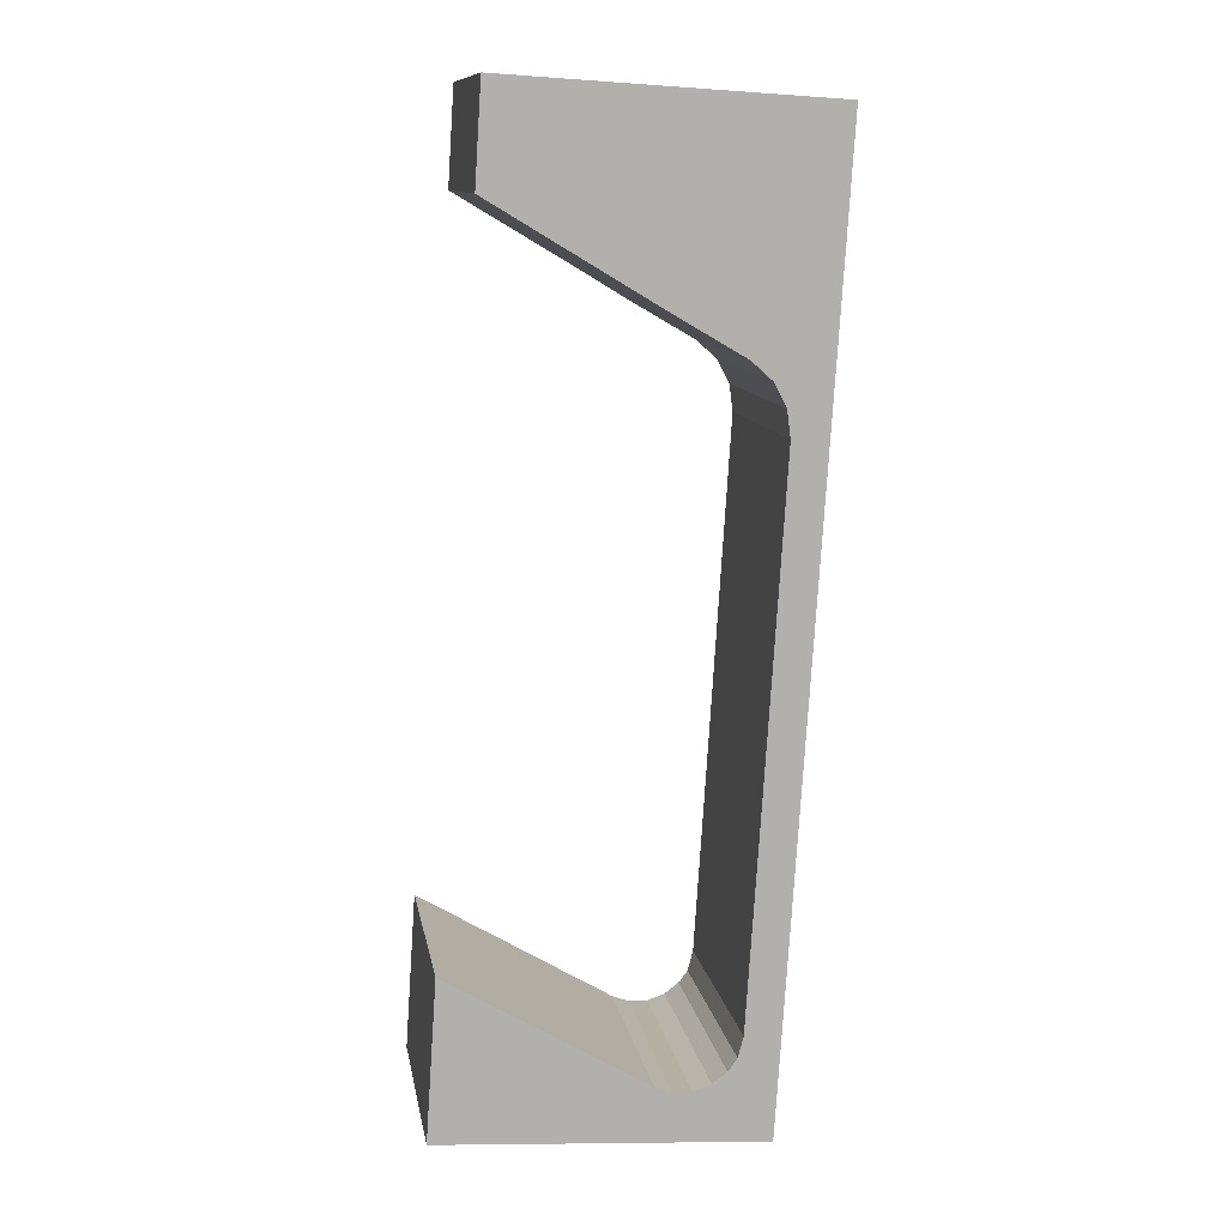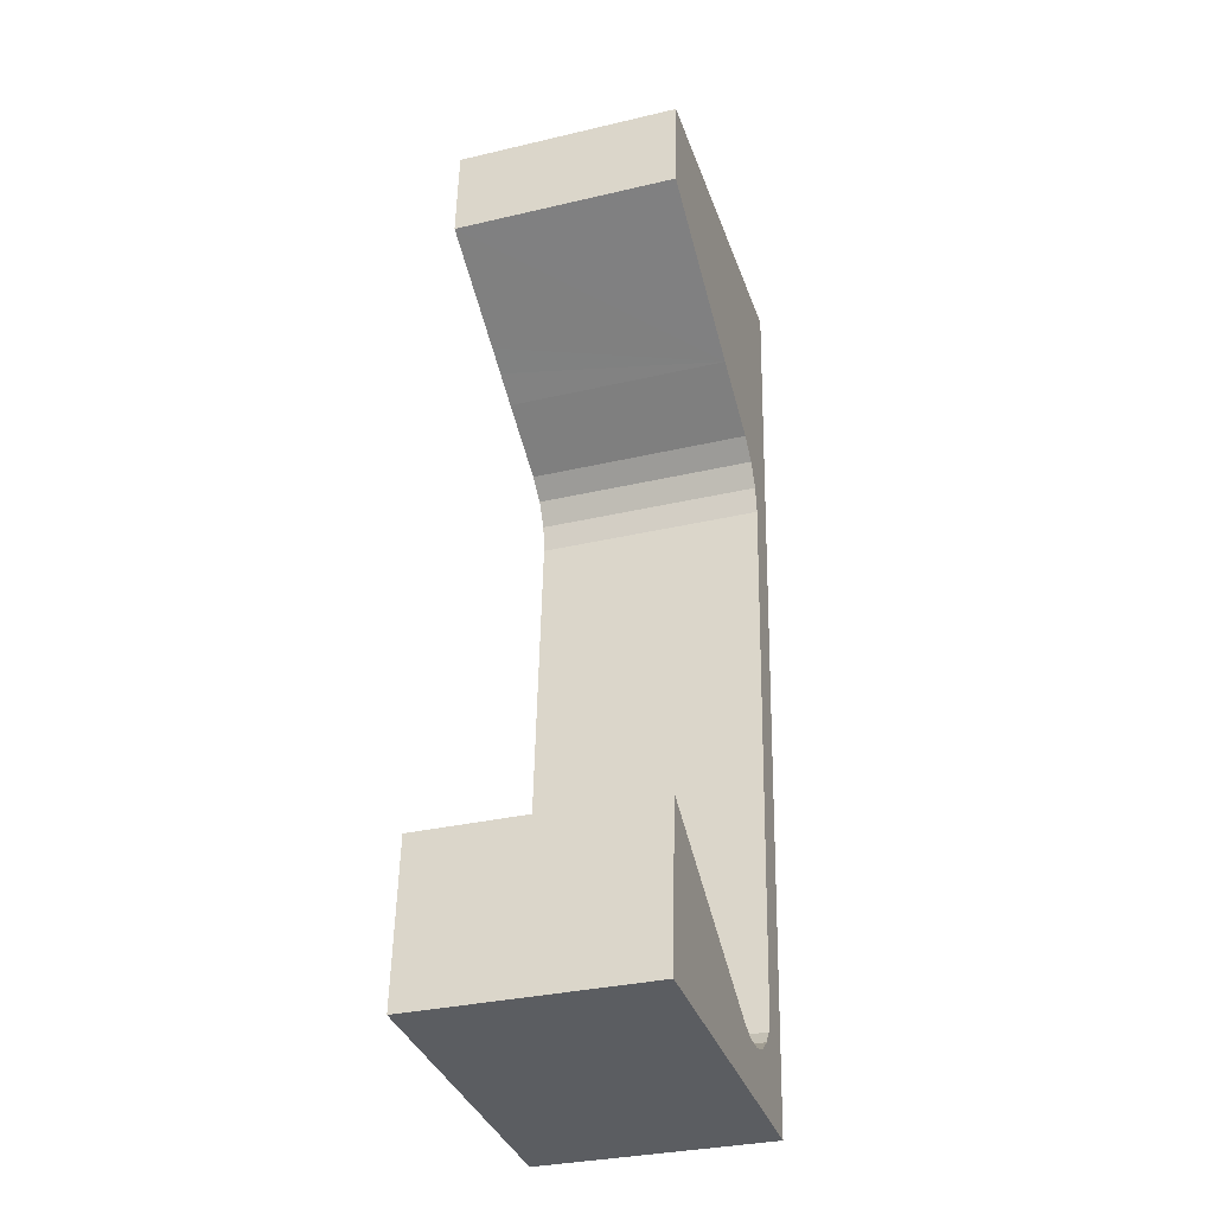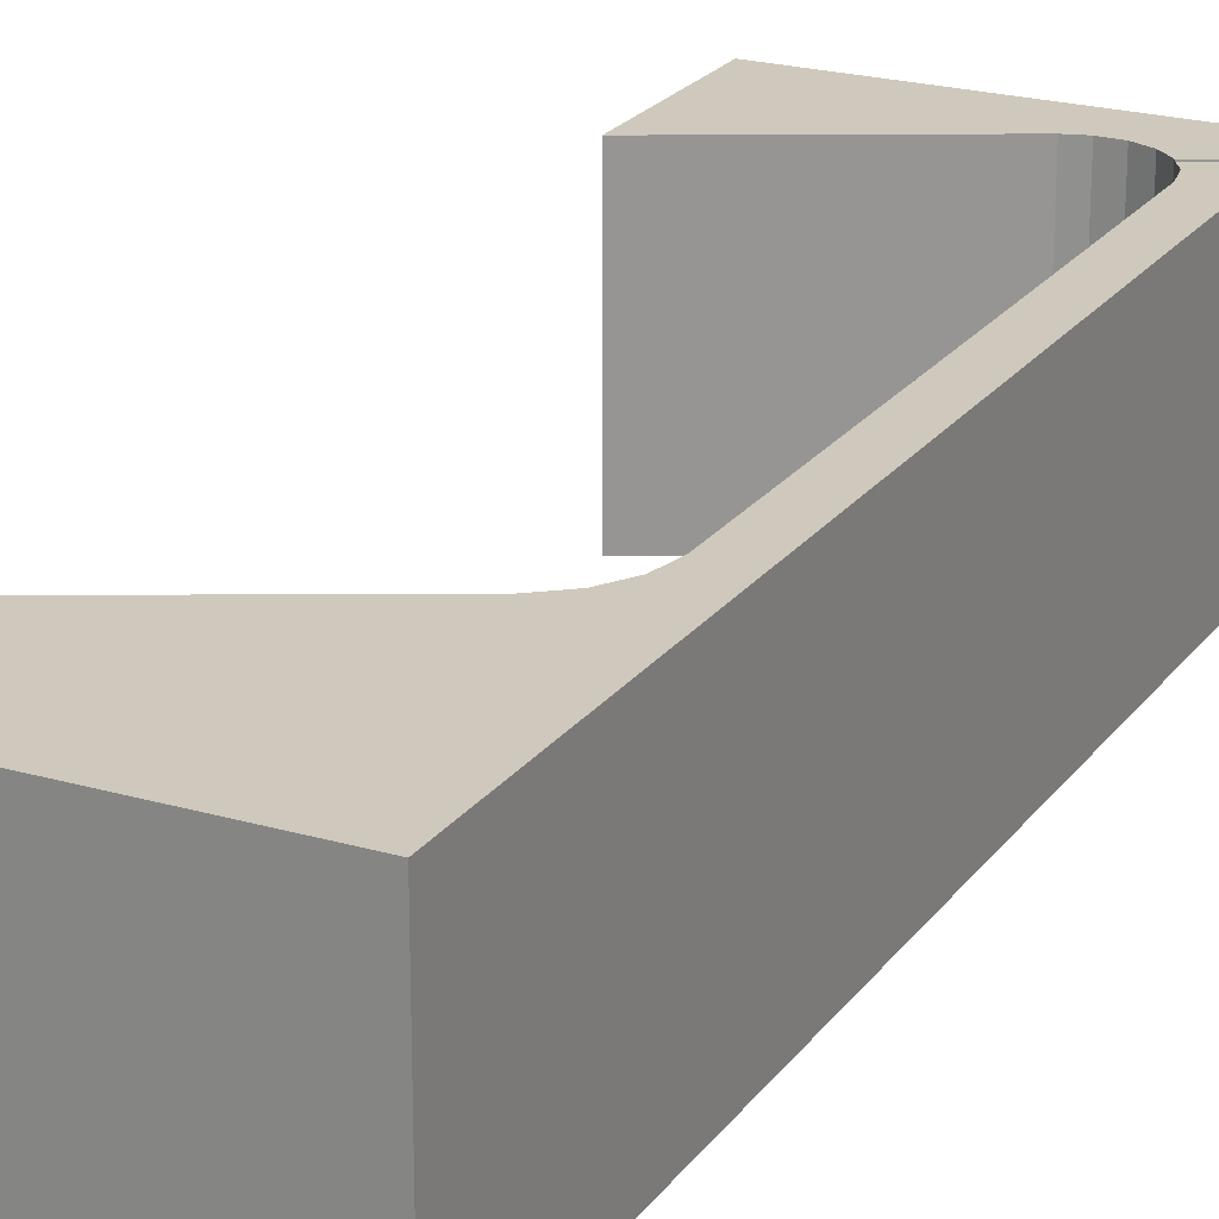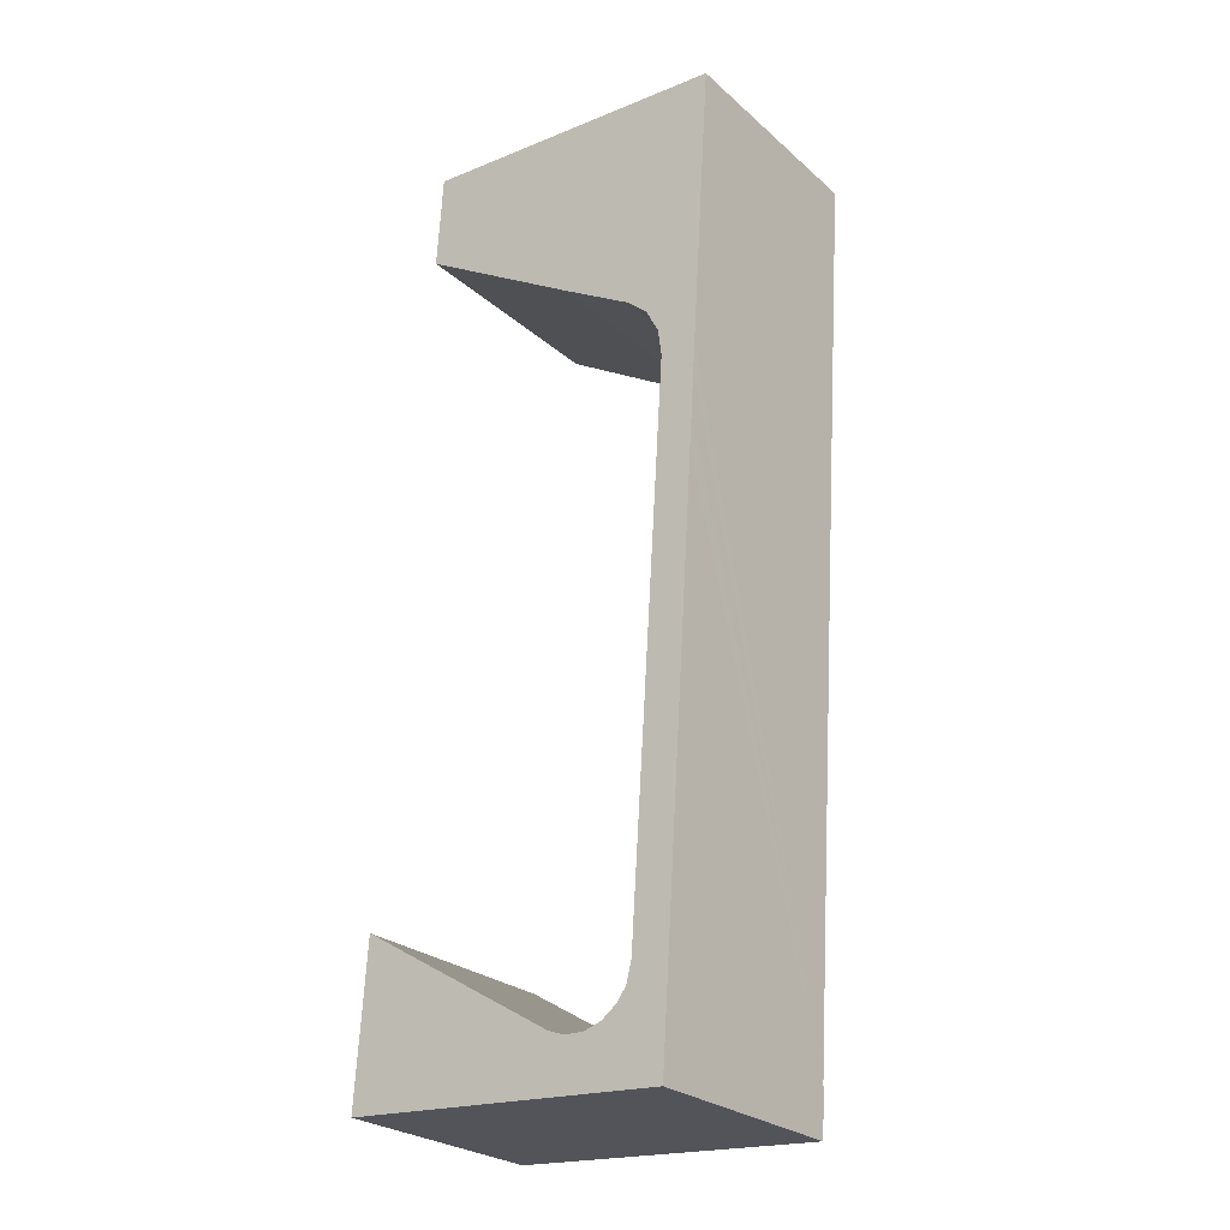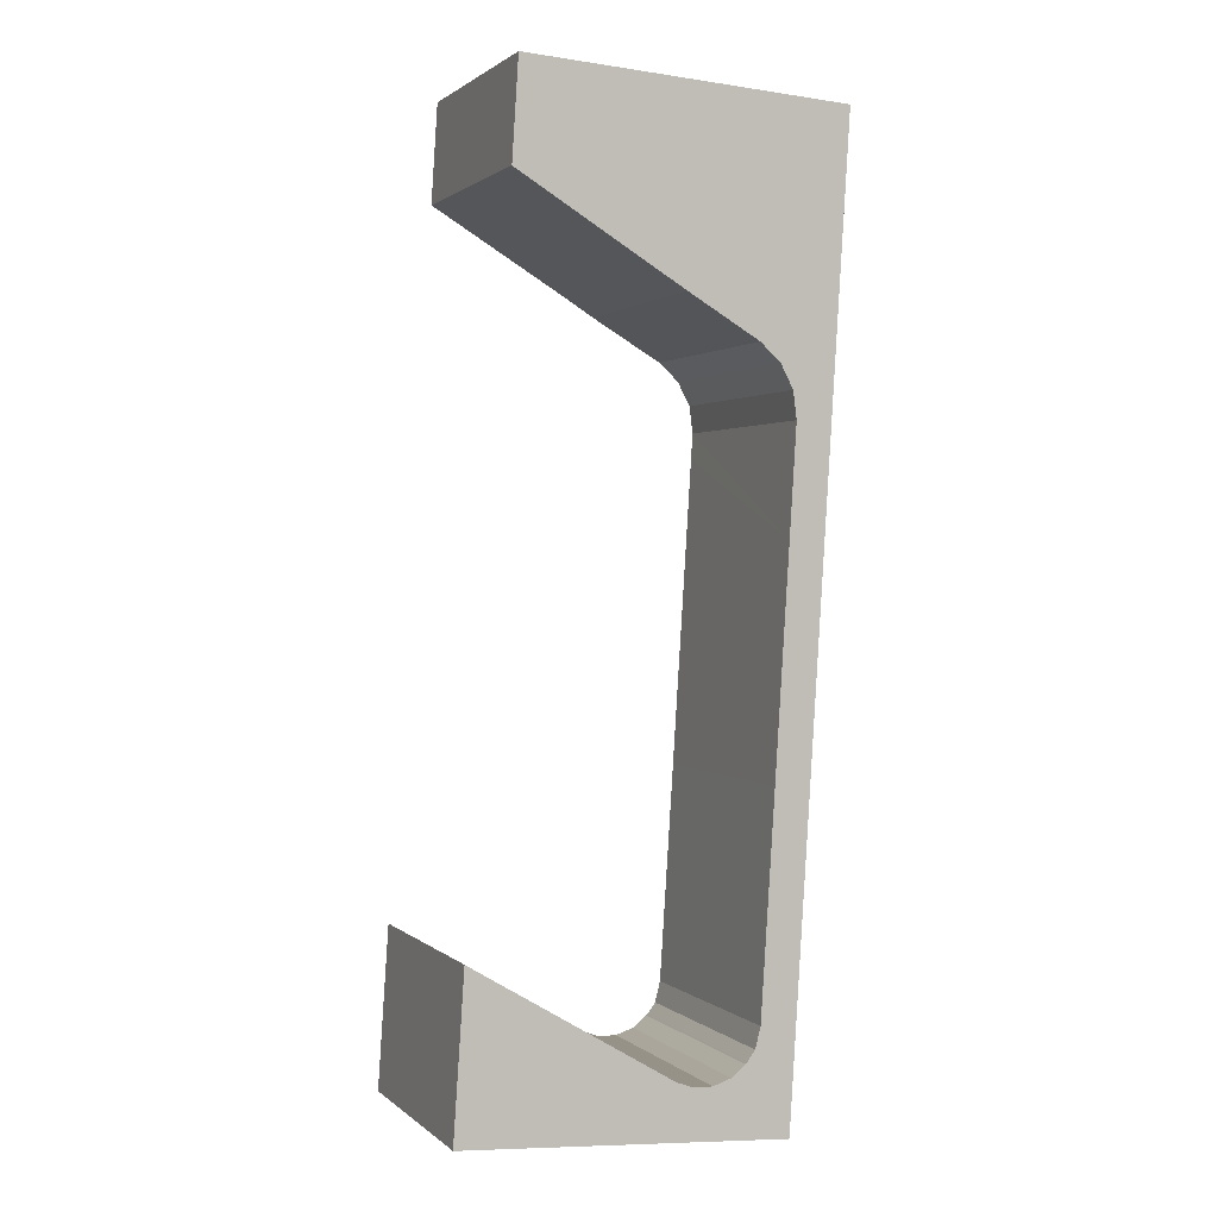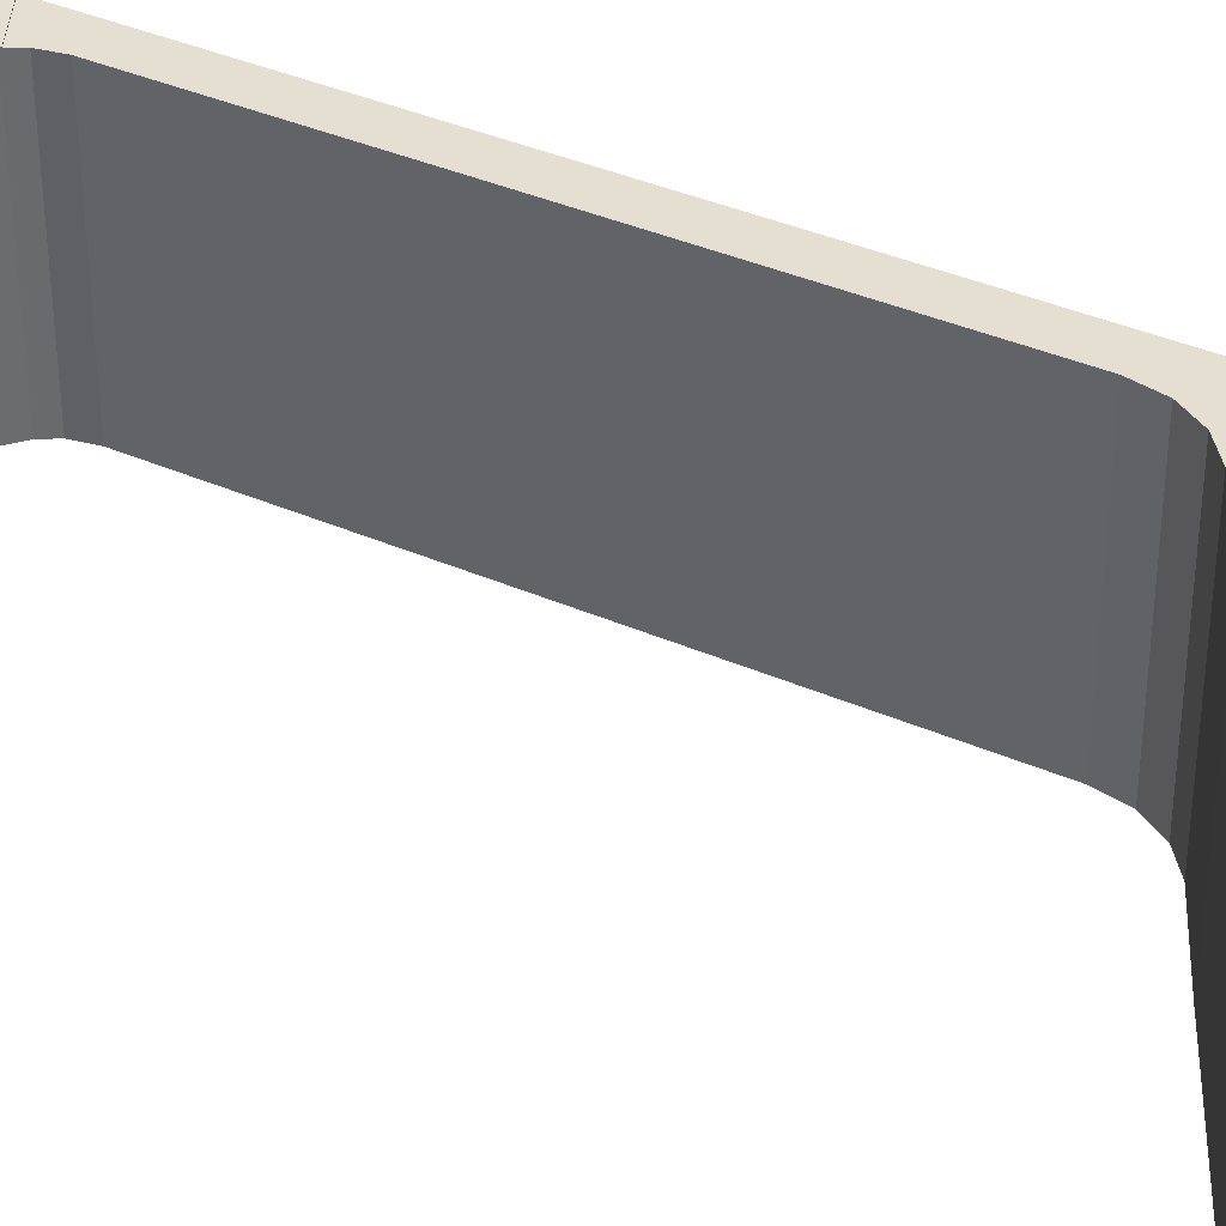
<metadata>
{"format":"obj","ext":"obj","renderer":"f3d","projection":"perspective","resolution":1024,"background":"white","views":[{"elev":11.5,"azim":-9.7,"up":"+Z"},{"elev":-32.0,"azim":-71.7,"up":"+Z"},{"elev":22.5,"azim":30.3,"up":"+Y"},{"elev":-26.1,"azim":36.6,"up":"+Z"},{"elev":1.3,"azim":-22.1,"up":"+Z"},{"elev":37.3,"azim":-56.8,"up":"+Y"}]}
</metadata>
<code>
v  0 11.65 7.131e-16
v  0.002 11.65 0.03
v  16.29 11.65 -1.089
v  10.59 11.65 2.042
v  0.54 11.65 8.073
v  11.44 11.65 1.724
v  12.4 11.65 1.693
v  13.32 11.65 1.992
v  14.06 11.65 2.56
v  14.12 11.65 2.644
v  16.43 11.65 1.259
v  13.32 -1.22e-16 1.992
v  14.06 -1.568e-16 2.56
v  14.12 -1.619e-16 2.644
v  16.43 -7.709e-17 1.259
v  12.4 -1.037e-16 1.693
v  0.54 -4.943e-16 8.073
v  10.59 -1.25e-16 2.042
v  11.44 -1.056e-16 1.724
v  16.29 6.668e-17 -1.089
v  0 0 0
v  0.002 -1.837e-18 0.03
v  3.069 11.6 47.7
v  19.33 11.6 46.65
v  2.755 11.6 42.74
v  8.354 11.6 39.38
v  9.591 11.6 38.63
v  19.32 11.6 46.45
v  14.74 11.6 35.56
v  15.77 11.6 34.63
v  18.4 11.6 32.11
v  11.12 11.6 37.69
v  16.41 11.6 33.41
v  16.43 11.6 33.29
v  16.59 11.6 32.03
v  16.5 11.6 30.7
v  16.24 11.6 26.5
v  18.3 11.6 30.59
v  18.17 11.6 28.5
v  18.05 11.6 26.61
v  15.52 11.6 15.26
v  18.04 11.6 26.5
v  16.43 11.6 1.259
v  14.8 11.6 4.258
v  14.53 11.6 3.198
v  14.12 11.6 2.644
v  19.33 -2.857e-15 46.65
v  19.32 -2.844e-15 46.45
v  18.4 -1.966e-15 32.11
v  18.3 -1.873e-15 30.59
v  18.17 -1.745e-15 28.5
v  18.05 -1.63e-15 26.61
v  18.04 -1.623e-15 26.5
v  16.41 -2.046e-15 33.41
v  15.77 -2.12e-15 34.63
v  14.74 -2.177e-15 35.56
v  11.12 -2.308e-15 37.69
v  2.755 -2.617e-15 42.74
v  9.591 -2.365e-15 38.63
v  8.354 -2.411e-15 39.38
v  14.53 -1.958e-16 3.198
v  14.8 -2.607e-16 4.258
v  15.52 -9.346e-16 15.26
v  16.24 -1.623e-15 26.5
v  16.5 -1.88e-15 30.7
v  16.59 -1.961e-15 32.03
v  16.43 -2.038e-15 33.29
v  3.069 -2.921e-15 47.7
g defaultobject
f 1 2 3
f 4 3 2
f 5 4 2
f 6 3 4
f 7 3 6
f 8 3 7
f 9 3 8
f 10 3 9
f 11 3 10
f 12 9 8
f 9 12 13
f 13 10 9
f 10 13 14
f 14 11 10
f 11 14 15
f 16 8 7
f 8 16 12
f 17 4 5
f 4 17 18
f 18 6 4
f 6 18 19
f 19 7 6
f 7 19 16
f 15 3 11
f 3 15 20
f 20 1 3
f 1 20 21
f 21 2 1
f 2 21 5
f 5 21 17
f 17 21 22
f 14 13 15
f 15 21 20
f 21 15 16
f 16 15 12
f 12 15 13
f 21 16 19
f 21 19 18
f 21 18 17
f 21 17 22
f 23 24 25
f 26 25 24
f 27 26 24
f 28 27 24
f 29 27 28
f 30 29 28
f 31 30 28
f 32 27 29
f 33 30 31
f 34 33 31
f 35 34 31
f 36 35 31
f 37 36 31
f 38 37 31
f 39 37 38
f 40 37 39
f 41 37 40
f 42 41 40
f 43 41 42
f 44 41 43
f 45 44 43
f 46 45 43
f 47 28 24
f 28 47 31
f 31 47 48
f 31 48 49
f 31 49 38
f 38 49 39
f 39 49 40
f 40 49 42
f 42 49 43
f 43 49 50
f 43 50 51
f 43 51 52
f 43 52 53
f 43 53 15
f 15 46 43
f 46 15 14
f 54 30 33
f 30 54 55
f 55 29 30
f 29 55 56
f 56 32 29
f 32 56 57
f 57 27 32
f 27 57 26
f 26 57 25
f 25 57 58
f 58 57 59
f 58 59 60
f 14 45 46
f 45 14 61
f 61 44 45
f 44 61 62
f 62 41 44
f 41 62 63
f 41 63 37
f 37 63 64
f 37 64 36
f 36 64 35
f 35 64 65
f 35 65 66
f 66 34 35
f 34 66 33
f 33 66 54
f 54 66 67
f 58 23 25
f 23 58 68
f 68 24 23
f 24 68 47
f 58 47 68
f 47 58 60
f 47 60 48
f 48 60 56
f 48 56 55
f 48 55 49
f 56 60 59
f 56 59 57
f 49 55 54
f 49 54 67
f 49 67 66
f 49 66 65
f 49 65 50
f 50 65 64
f 50 64 51
f 51 64 52
f 52 64 63
f 52 63 53
f 53 63 15
f 15 63 62
f 15 62 61
f 15 61 14

</code>
